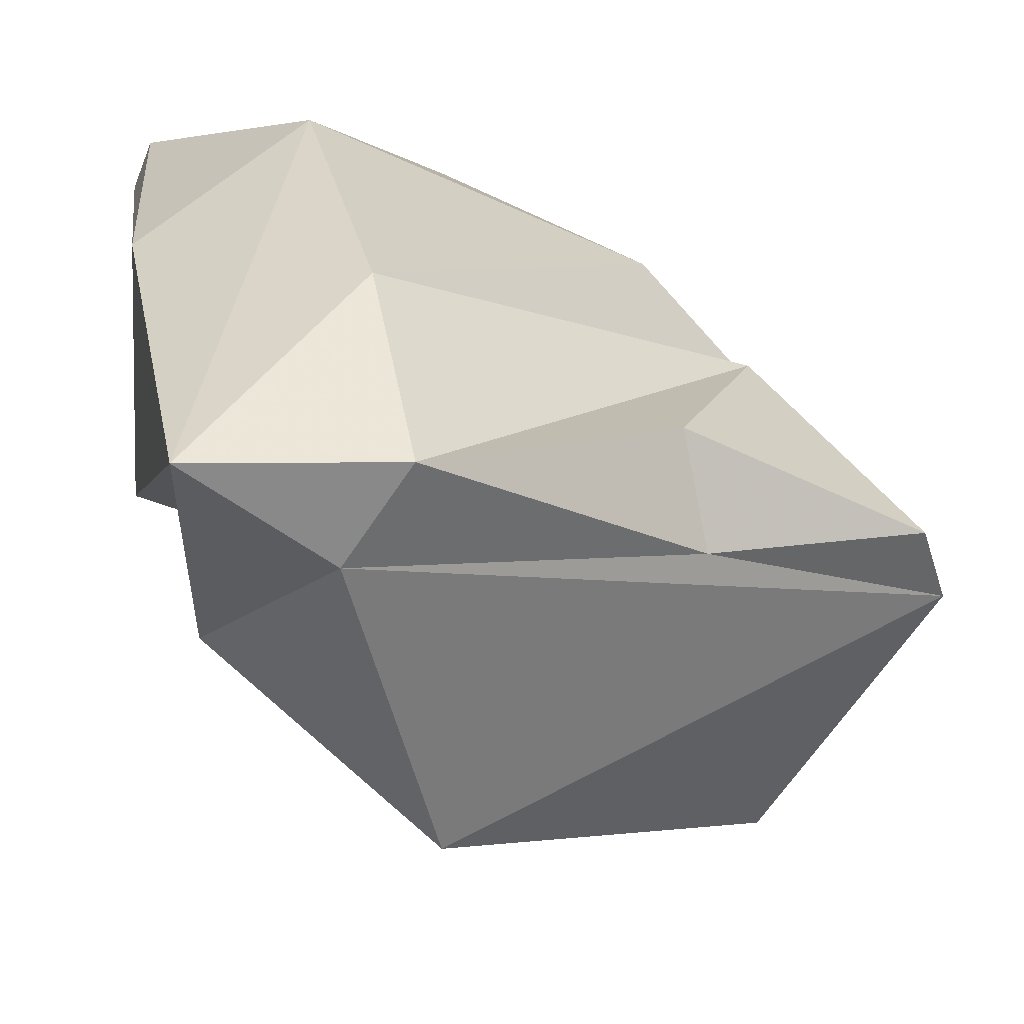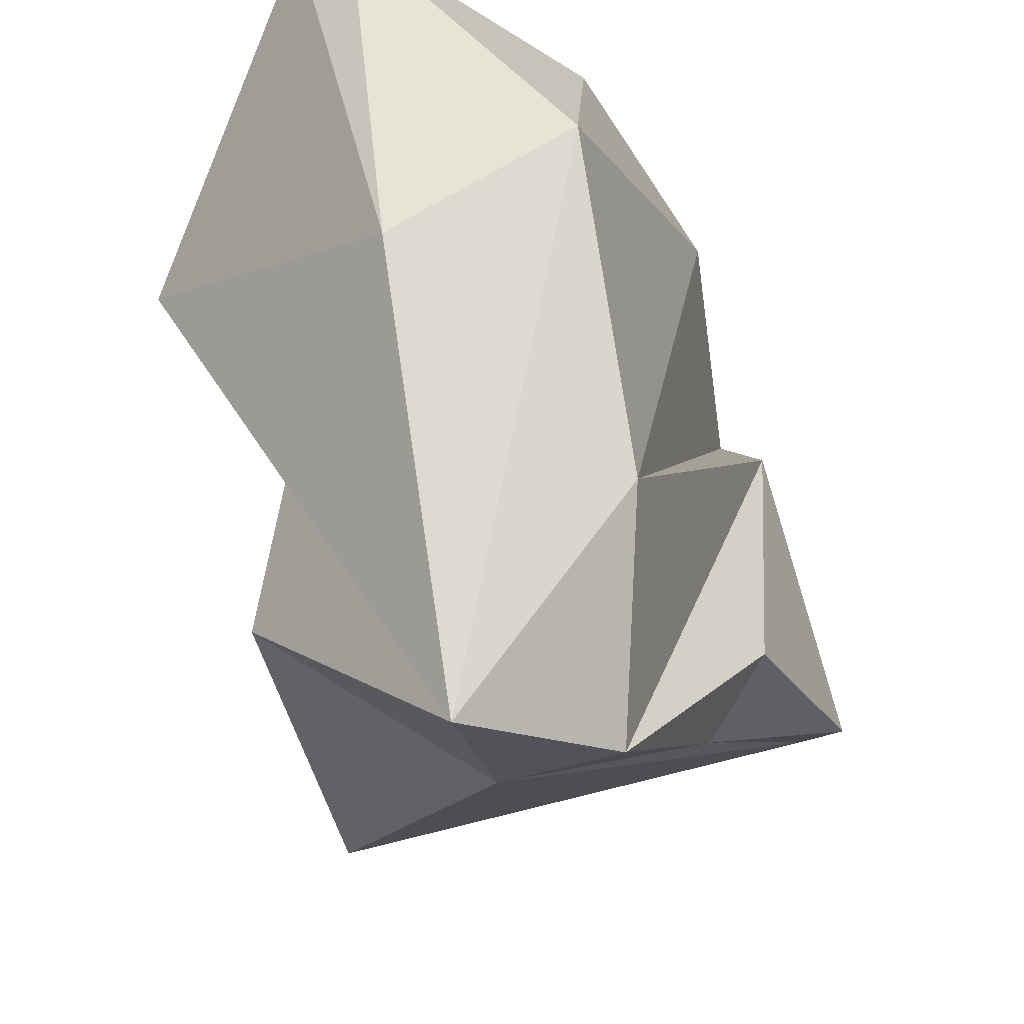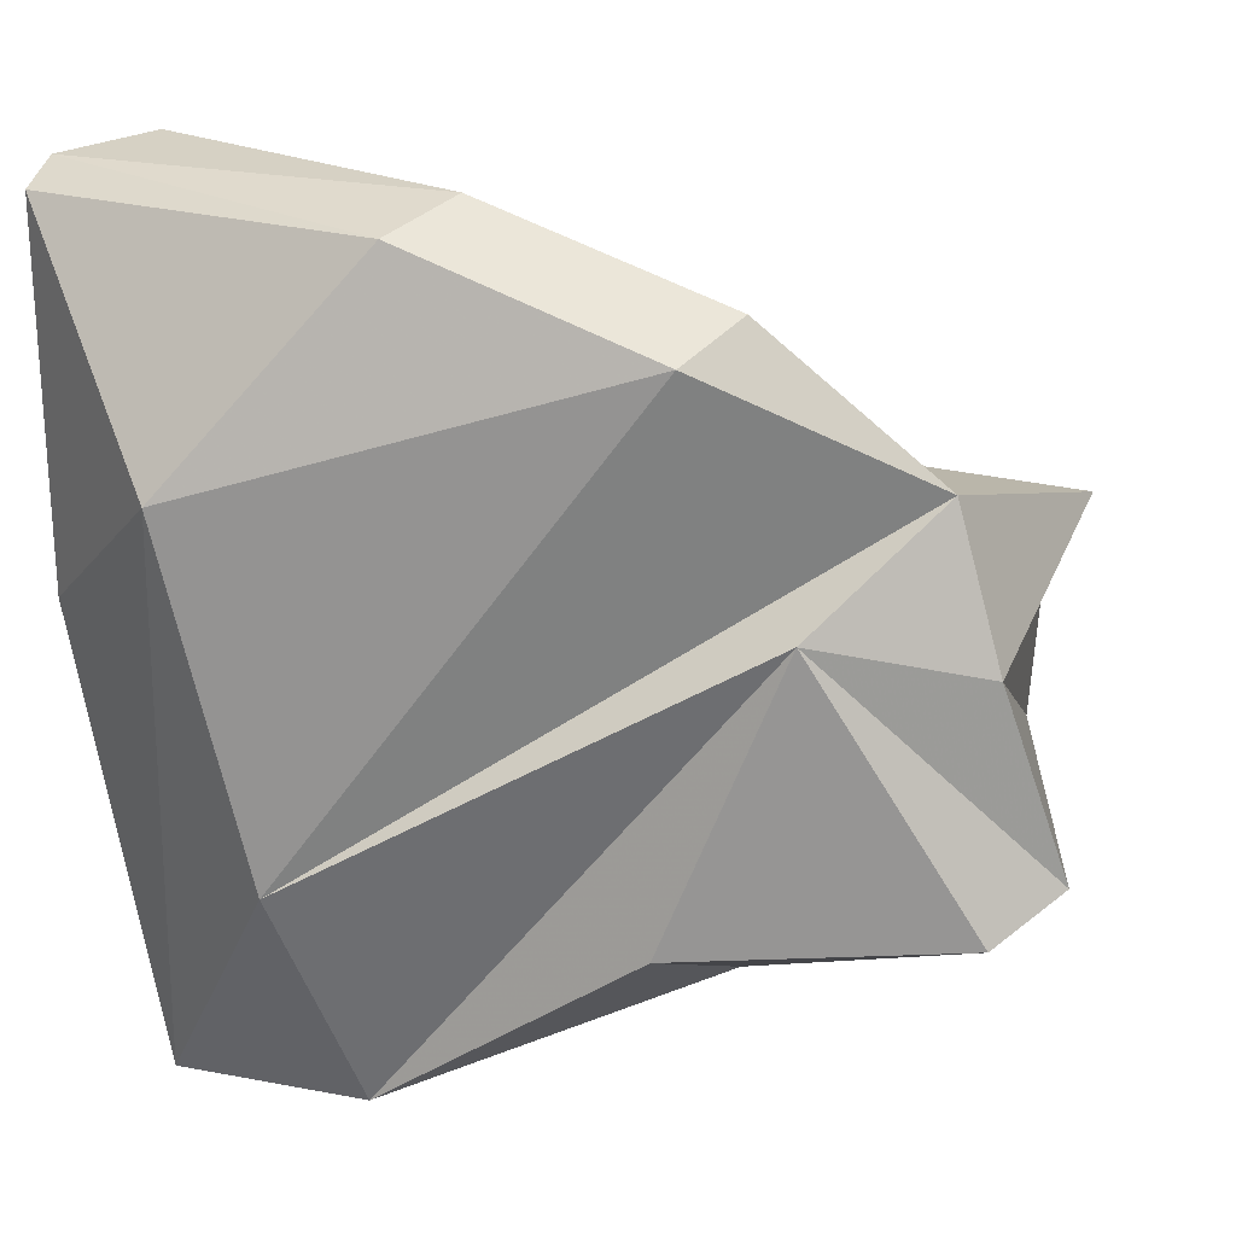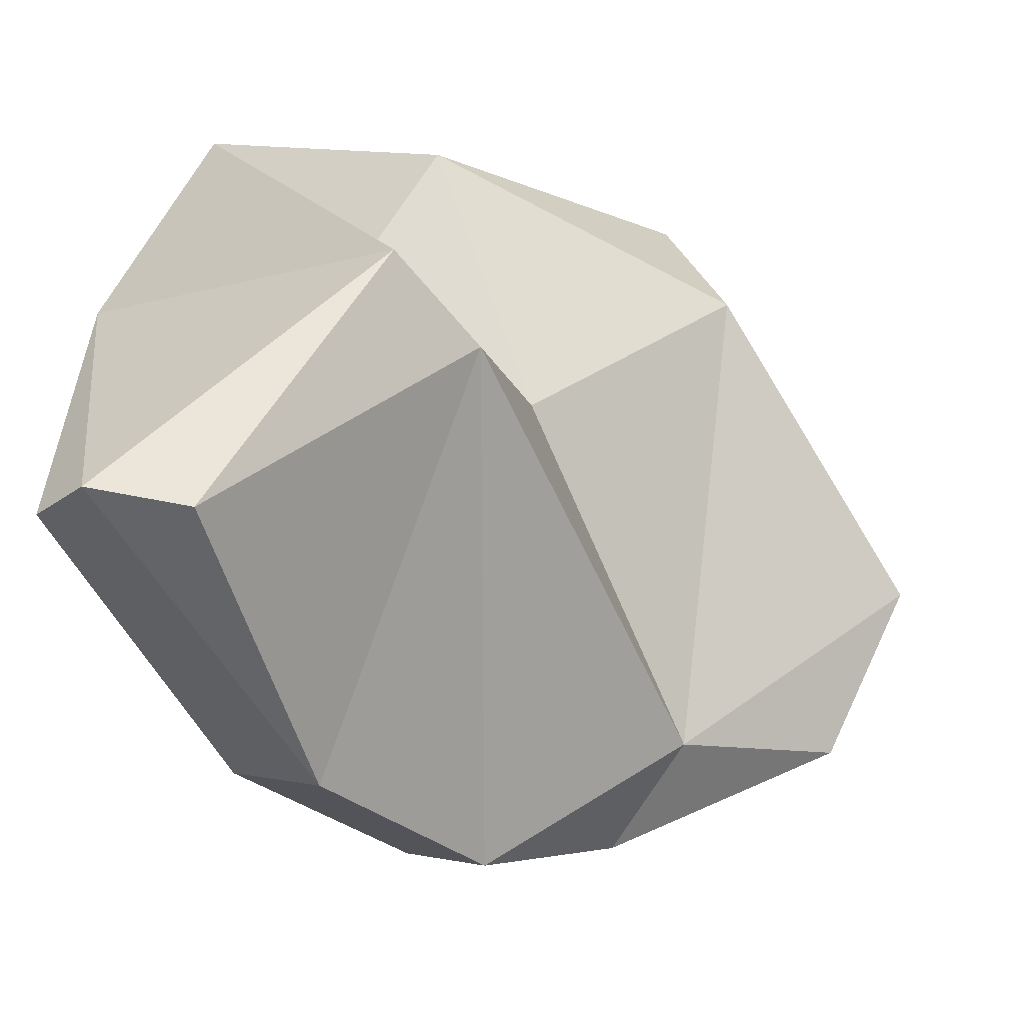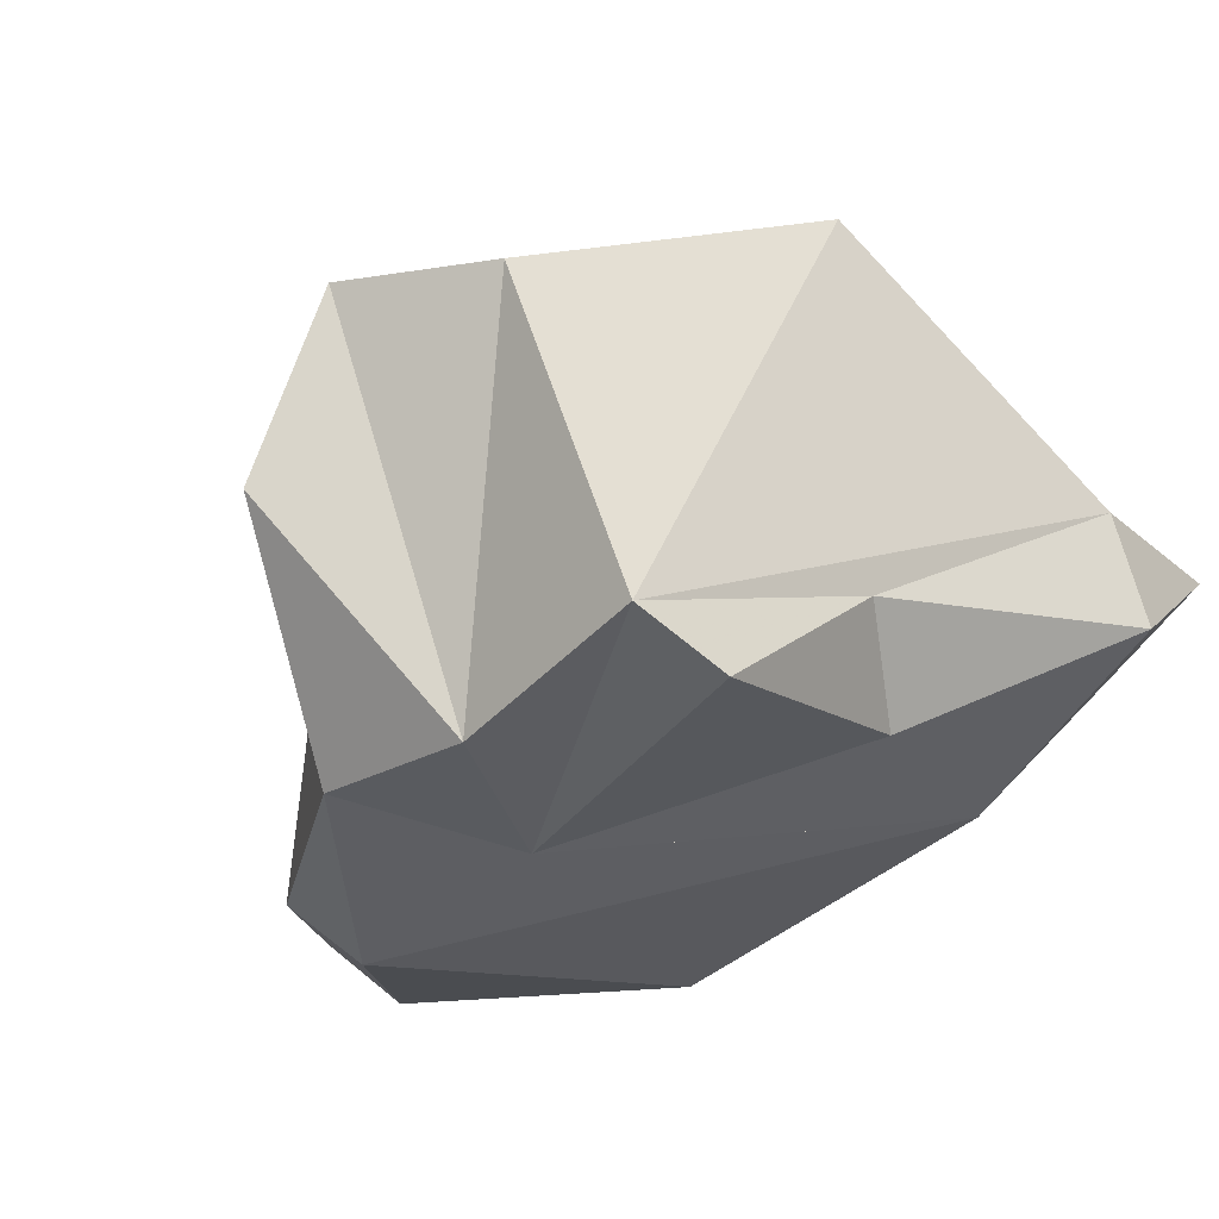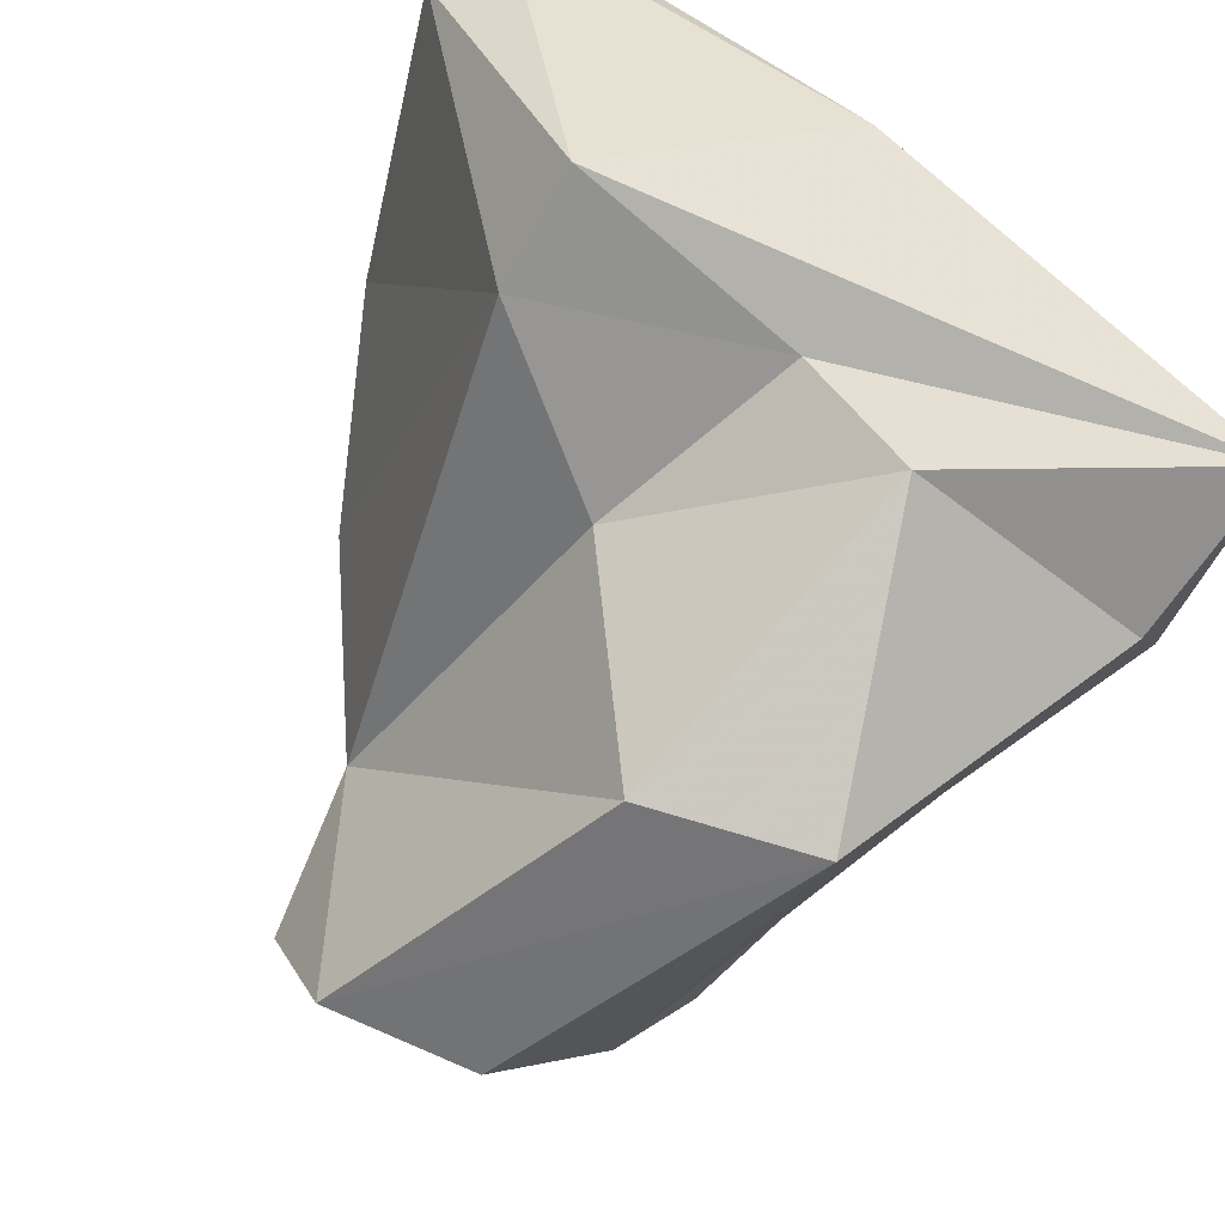
<metadata>
{"format":"obj","ext":"obj","renderer":"f3d","projection":"perspective","resolution":1024,"background":"white","views":[{"elev":-60.5,"azim":-69.5,"up":"+Z"},{"elev":-28.2,"azim":-108.3,"up":"+Z"},{"elev":26.9,"azim":-36.1,"up":"+Z"},{"elev":39.4,"azim":4.2,"up":"+Y"},{"elev":-62.2,"azim":124.7,"up":"+Y"},{"elev":54.7,"azim":128.9,"up":"+Y"}]}
</metadata>
<code>
v 186 261.9 114
v 186.8 268.8 120.1
v 191.6 259.6 120.4
v 187.4 259.7 103.2
v 188.2 270.1 120.4
v 196.3 253.8 117.8
v 186.2 267.7 109.1
v 190.1 259.2 96.08
v 194.8 252.8 102.1
v 187.3 265.2 95.03
v 194.2 259.9 121
v 191.3 269.7 120.6
v 197.9 251.1 111
v 192.3 262.3 95.62
v 198.7 254.2 118.5
v 194.3 268.3 105.5
v 195.7 272.3 111.8
v 202.6 250.6 114
v 195.9 268.7 101
v 201.2 247.1 102.9
v 199.4 264.2 108.2
v 198.2 269.3 112.2
v 198.2 253.3 100.5
v 204.1 247.2 103.7
v 202.6 248.6 109.6
v 205.5 264.2 102.2
v 204.7 254.3 112.9
v 203.4 263.6 97.36
v 209.6 252.8 111.4
v 211.7 256.5 107.6
v 210.1 255.3 103.3
g foo
f 11 12 5
f 3 5 2
f 11 5 3
f 12 11 22
f 15 22 11
f 1 3 2
f 15 11 3
f 1 6 3
f 15 3 6
f 17 12 22
f 17 5 12
f 5 17 7
f 5 7 2
f 27 22 15
f 7 10 1
f 7 1 2
f 15 6 18
f 1 4 6
f 18 6 4
f 16 17 22
f 21 16 22
f 22 27 21
f 16 10 17
f 10 7 17
f 27 15 18
f 10 4 1
f 13 18 4
f 21 19 16
f 21 27 26
f 16 19 10
f 18 29 27
f 4 10 8
f 18 25 29
f 4 8 13
f 25 18 13
f 26 19 21
f 30 26 27
f 14 10 19
f 30 27 29
f 25 30 29
f 14 8 10
f 13 8 9
f 20 24 13
f 24 25 13
f 20 13 9
f 19 26 28
f 30 28 26
f 19 28 14
f 31 28 30
f 24 31 25
f 31 30 25
f 8 14 23
f 23 9 8
f 23 20 9
f 31 24 28
f 14 28 24
f 23 14 24
f 20 23 24
g

</code>
